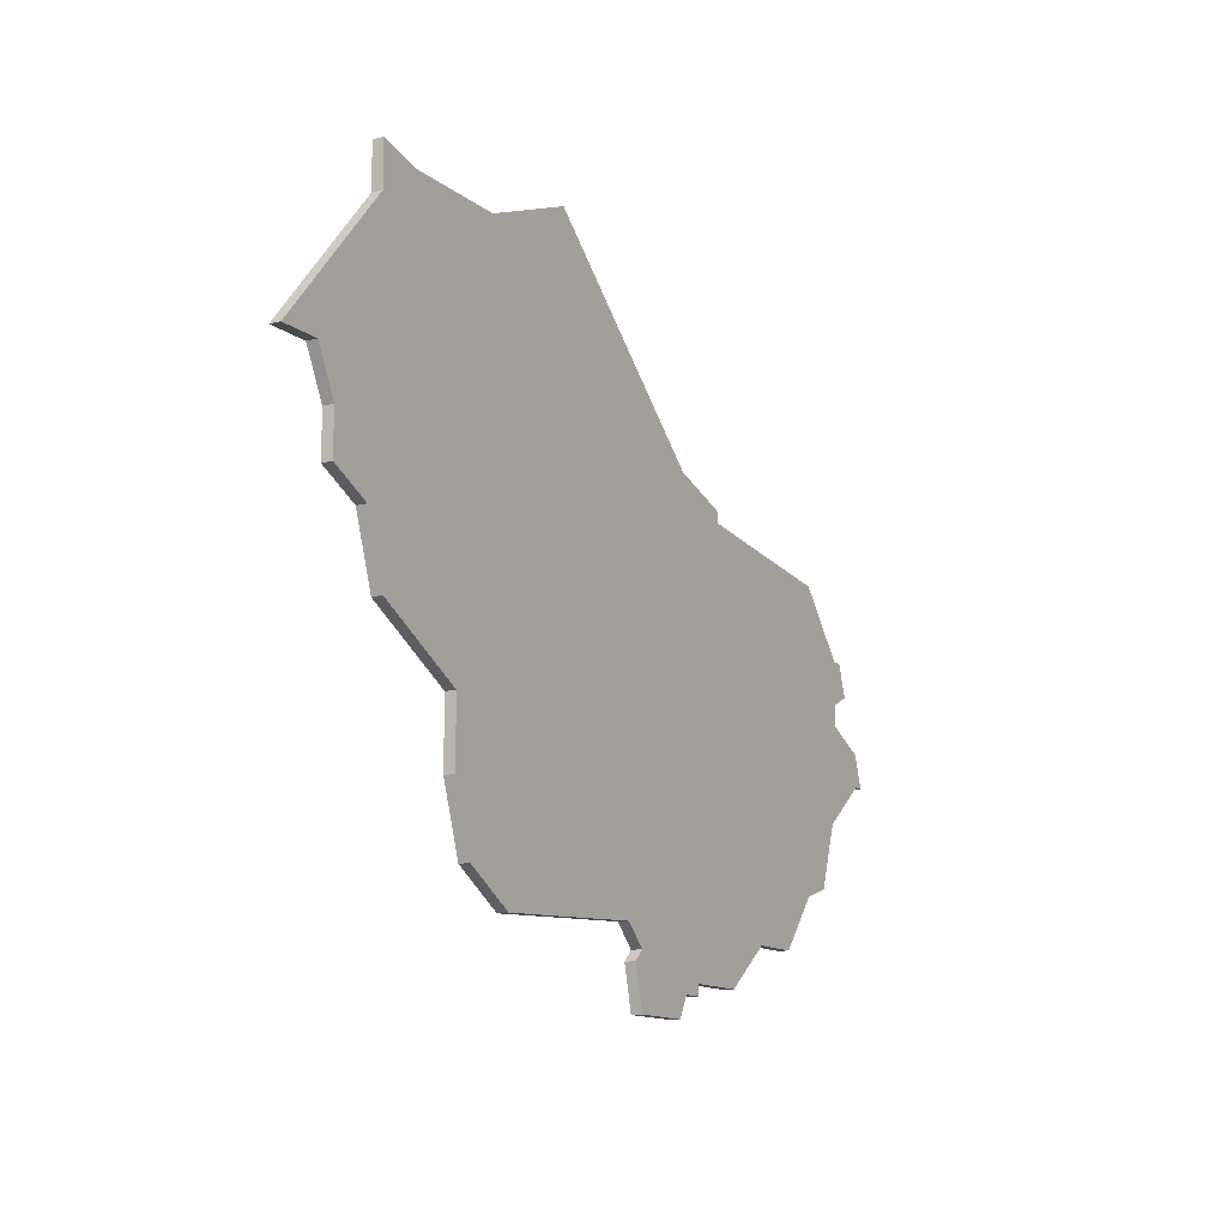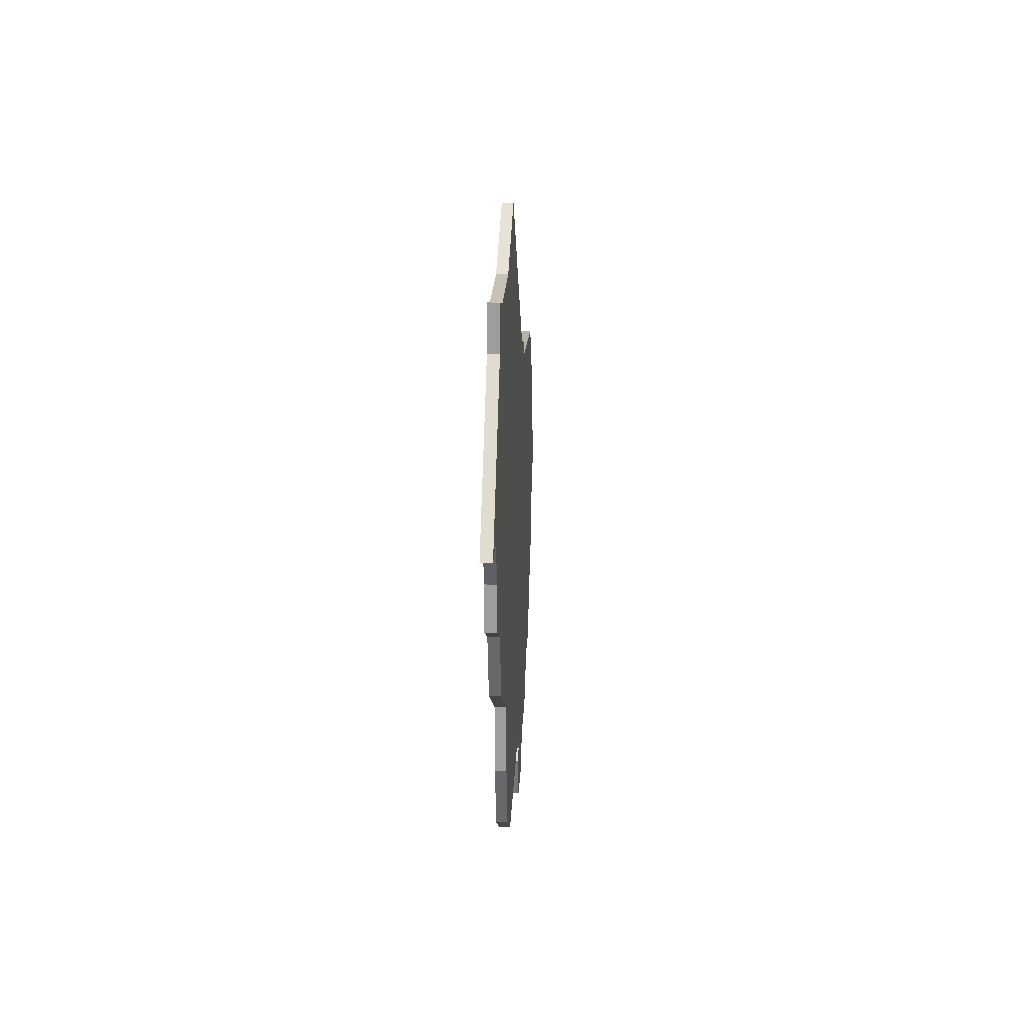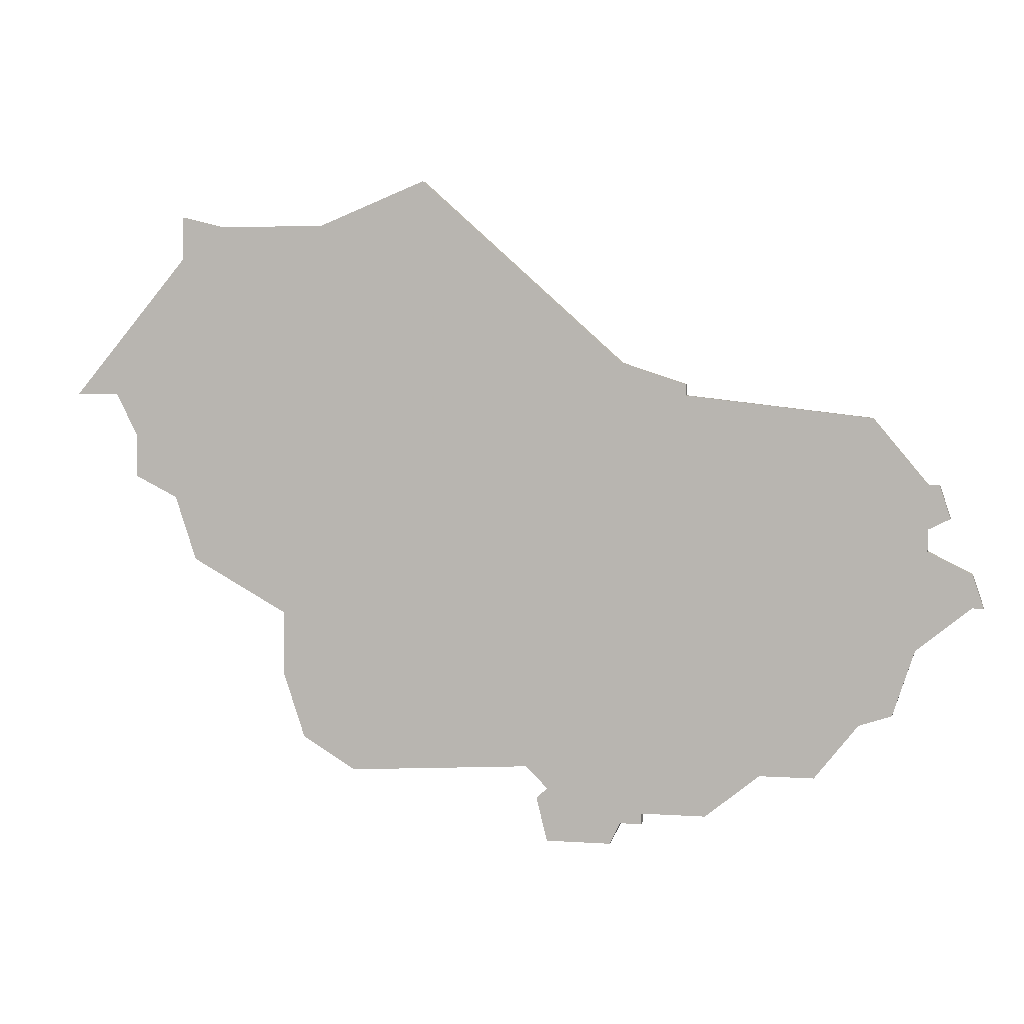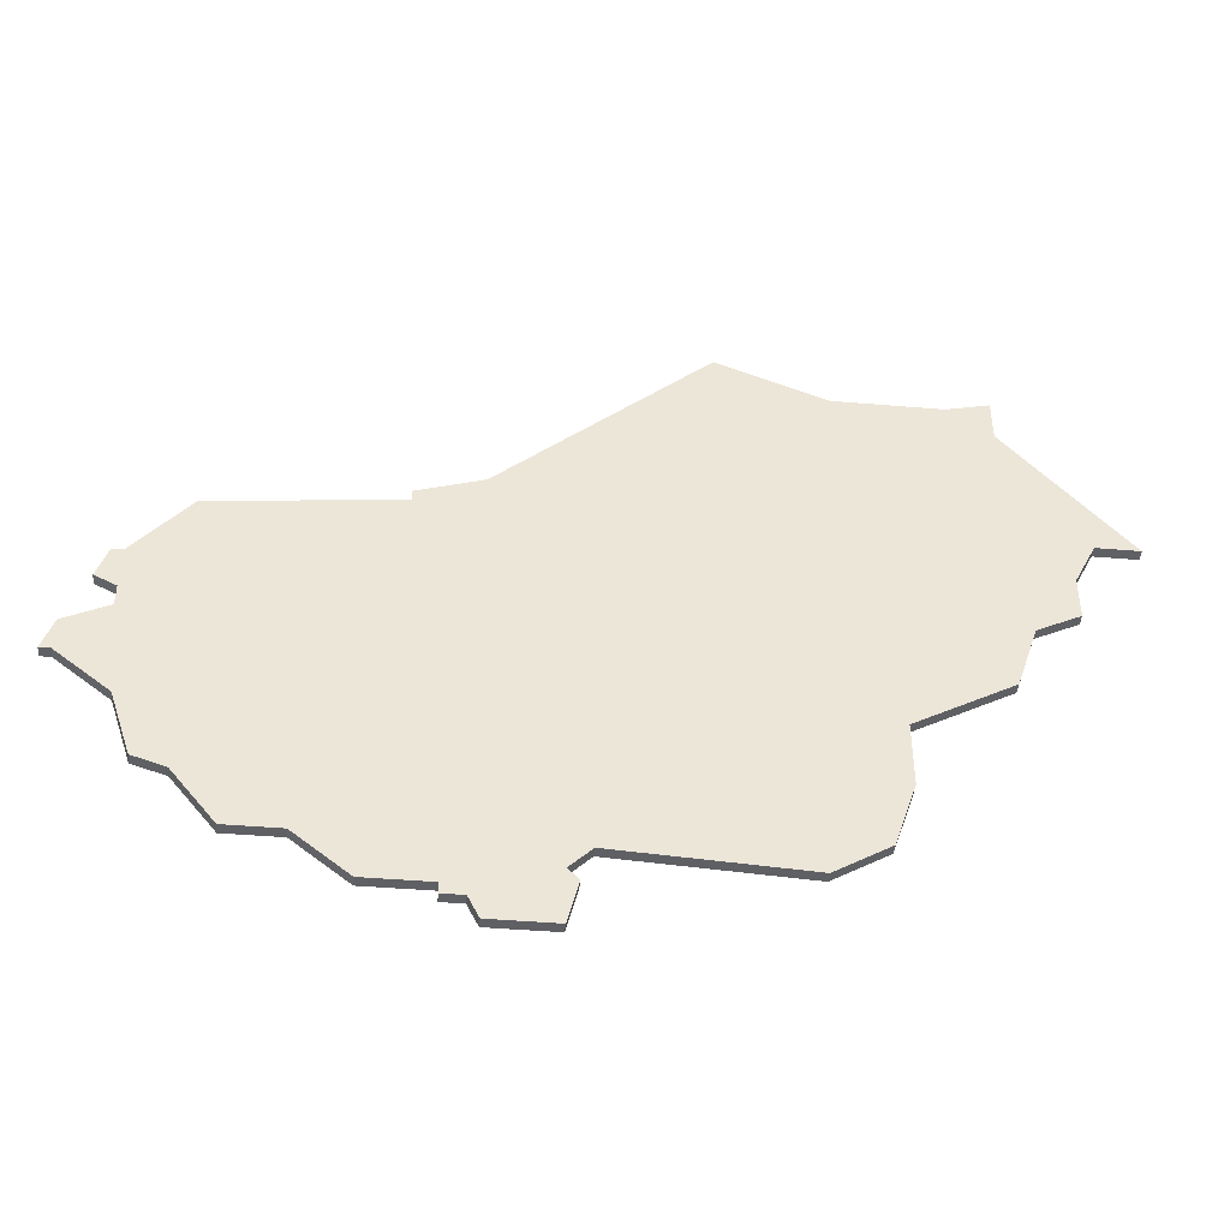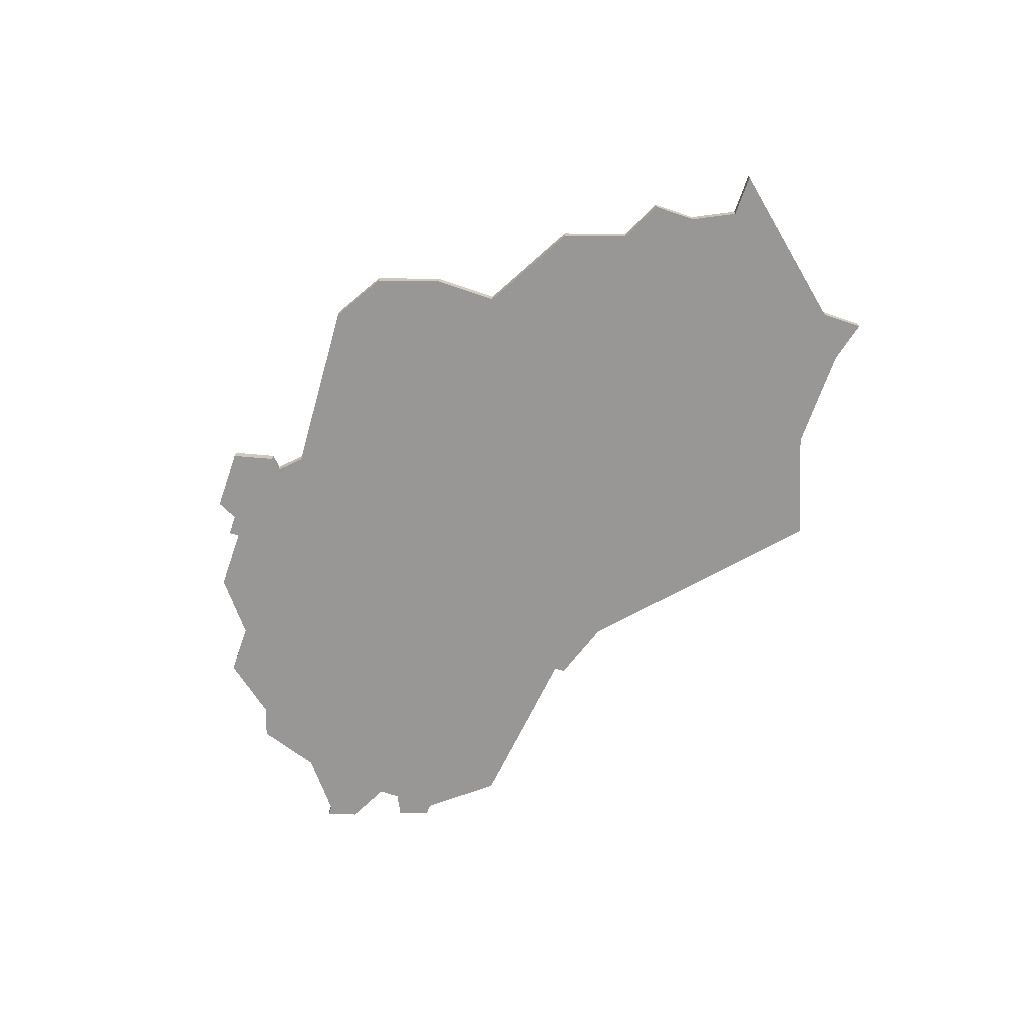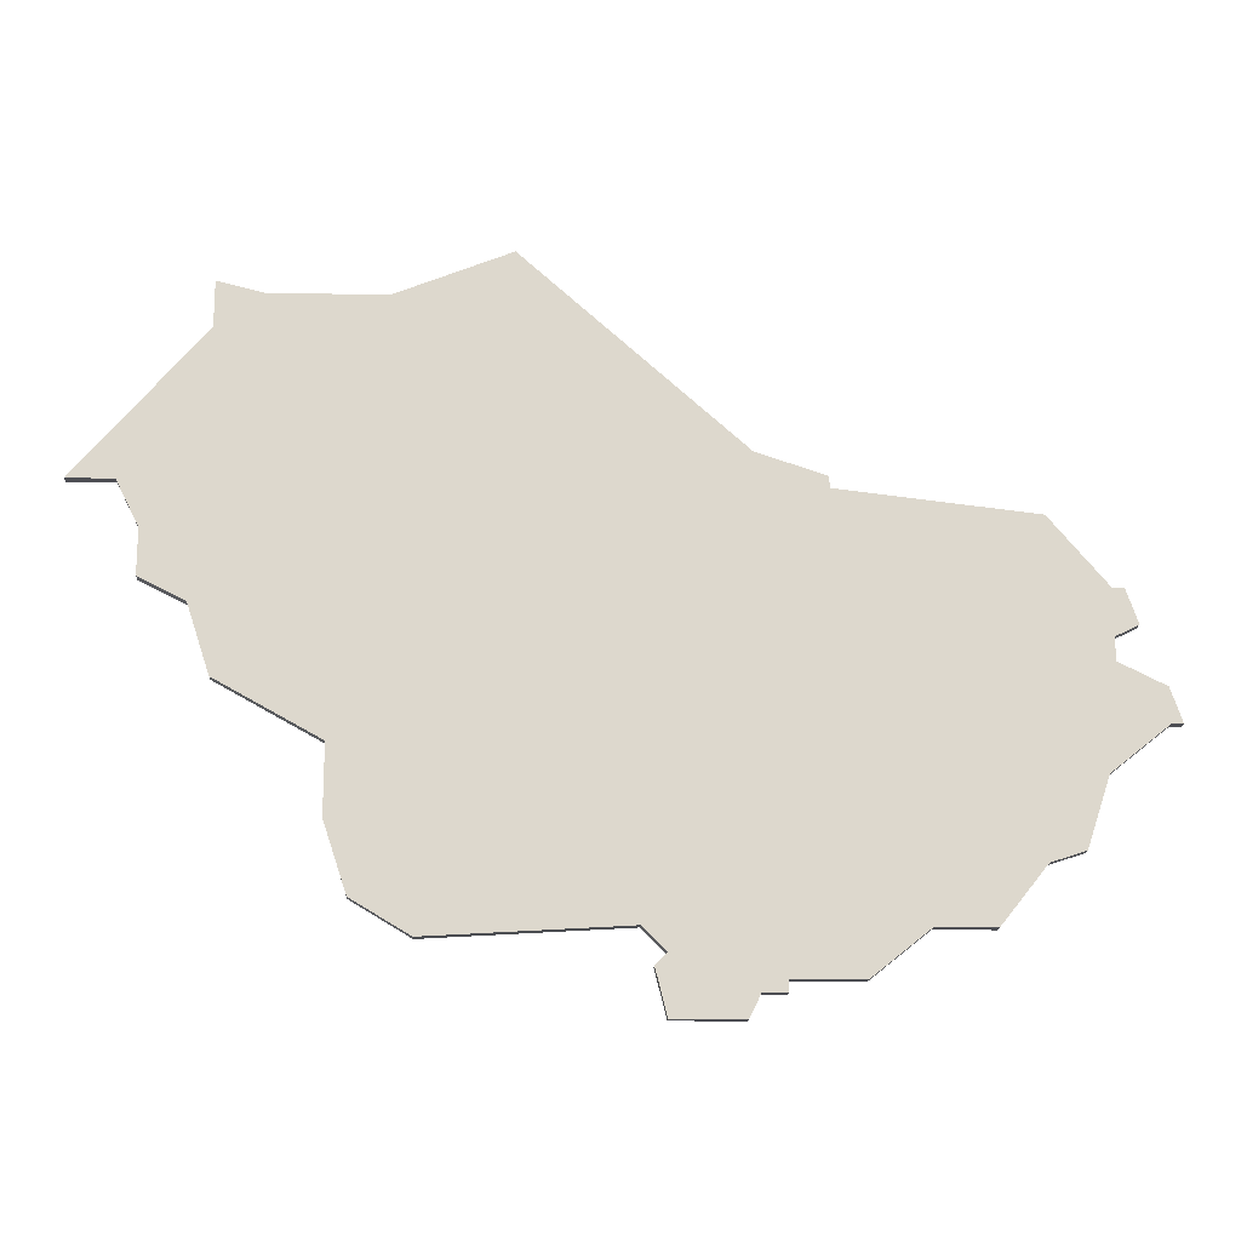
<metadata>
{"format":"obj","ext":"obj","renderer":"f3d","projection":"perspective","resolution":1024,"background":"white","views":[{"elev":-12.9,"azim":120.7,"up":"+Y"},{"elev":19.0,"azim":92.5,"up":"+Y"},{"elev":3.7,"azim":-166.7,"up":"+Y"},{"elev":-44.4,"azim":-5.6,"up":"+Y"},{"elev":-68.2,"azim":70.9,"up":"+Z"},{"elev":-17.4,"azim":177.8,"up":"+Y"}]}
</metadata>
<code>
v 4365 -717 0
v 4367 -718 0
v 4367 -720 0
v 4363 -722 0
v 4362 -725 0
v 4363 -725 0
v 4368 -729 0
v 4370 -735 0
v 4373 -736 0
v 4377 -741 0
v 4382 -741 0
v 4387 -745 0
v 4389 -745 0
v 4393 -745 0
v 4393 -746 0
v 4395 -746 0
v 4396 -748 0
v 4402 -748 0
v 4403 -744 0
v 4402 -743 0
v 4404 -741 0
v 4421 -742 0
v 4426 -739 0
v 4428 -733 0
v 4428 -727 0
v 4437 -722 0
v 4439 -716 0
v 4443 -714 0
v 4443 -710 0
v 4445 -706 0
v 4449 -706 0
v 4438 -693 0
v 4438 -689 0
v 4434 -690 0
v 4424 -690 0
v 4414 -686 0
v 4395 -703 0
v 4389 -705 0
v 4389 -706 0
v 4372 -708 0
v 4367 -714 0
v 4366 -714 0
v 4365 -717 1
v 4367 -718 1
v 4367 -720 1
v 4363 -722 1
v 4362 -725 1
v 4363 -725 1
v 4368 -729 1
v 4370 -735 1
v 4373 -736 1
v 4377 -741 1
v 4382 -741 1
v 4387 -745 1
v 4389 -745 1
v 4393 -745 1
v 4393 -746 1
v 4395 -746 1
v 4396 -748 1
v 4402 -748 1
v 4403 -744 1
v 4402 -743 1
v 4404 -741 1
v 4421 -742 1
v 4426 -739 1
v 4428 -733 1
v 4428 -727 1
v 4437 -722 1
v 4439 -716 1
v 4443 -714 1
v 4443 -710 1
v 4445 -706 1
v 4449 -706 1
v 4438 -693 1
v 4438 -689 1
v 4434 -690 1
v 4424 -690 1
v 4414 -686 1
v 4395 -703 1
v 4389 -705 1
v 4389 -706 1
v 4372 -708 1
v 4367 -714 1
v 4366 -714 1
f 2 1 42
f 5 4 3
f 9 8 7
f 11 10 9
f 13 12 11
f 16 15 14
f 18 17 16
f 20 19 18
f 23 22 21
f 25 24 23
f 27 26 25
f 29 28 27
f 32 31 30
f 34 33 32
f 37 36 35
f 39 38 37
f 41 40 39
f 2 42 41
f 6 5 3
f 11 9 7
f 14 13 11
f 18 16 14
f 25 23 21
f 29 27 25
f 32 30 29
f 35 34 32
f 39 37 35
f 2 41 39
f 7 6 3
f 14 11 7
f 20 18 14
f 29 25 21
f 35 32 29
f 2 39 35
f 7 3 2
f 20 14 7
f 35 29 21
f 7 2 35
f 21 20 7
f 7 35 21
f 84 43 44
f 45 46 47
f 49 50 51
f 51 52 53
f 53 54 55
f 56 57 58
f 58 59 60
f 60 61 62
f 63 64 65
f 65 66 67
f 67 68 69
f 69 70 71
f 72 73 74
f 74 75 76
f 77 78 79
f 79 80 81
f 81 82 83
f 83 84 44
f 45 47 48
f 49 51 53
f 53 55 56
f 56 58 60
f 63 65 67
f 67 69 71
f 71 72 74
f 74 76 77
f 77 79 81
f 81 83 44
f 45 48 49
f 49 53 56
f 56 60 62
f 63 67 71
f 71 74 77
f 77 81 44
f 44 45 49
f 49 56 62
f 63 71 77
f 77 44 49
f 49 62 63
f 63 77 49
f 44 43 2
f 2 43 1
f 45 44 3
f 3 44 2
f 46 45 4
f 4 45 3
f 47 46 5
f 5 46 4
f 48 47 6
f 6 47 5
f 49 48 7
f 7 48 6
f 50 49 8
f 8 49 7
f 51 50 9
f 9 50 8
f 52 51 10
f 10 51 9
f 53 52 11
f 11 52 10
f 54 53 12
f 12 53 11
f 55 54 13
f 13 54 12
f 56 55 14
f 14 55 13
f 57 56 15
f 15 56 14
f 58 57 16
f 16 57 15
f 59 58 17
f 17 58 16
f 60 59 18
f 18 59 17
f 61 60 19
f 19 60 18
f 62 61 20
f 20 61 19
f 63 62 21
f 21 62 20
f 64 63 22
f 22 63 21
f 65 64 23
f 23 64 22
f 66 65 24
f 24 65 23
f 67 66 25
f 25 66 24
f 68 67 26
f 26 67 25
f 69 68 27
f 27 68 26
f 70 69 28
f 28 69 27
f 71 70 29
f 29 70 28
f 72 71 30
f 30 71 29
f 73 72 31
f 31 72 30
f 74 73 32
f 32 73 31
f 75 74 33
f 33 74 32
f 76 75 34
f 34 75 33
f 77 76 35
f 35 76 34
f 78 77 36
f 36 77 35
f 79 78 37
f 37 78 36
f 80 79 38
f 38 79 37
f 81 80 39
f 39 80 38
f 82 81 40
f 40 81 39
f 83 82 41
f 41 82 40
f 43 84 1
f 1 84 42
f 84 83 42
f 42 83 41

</code>
